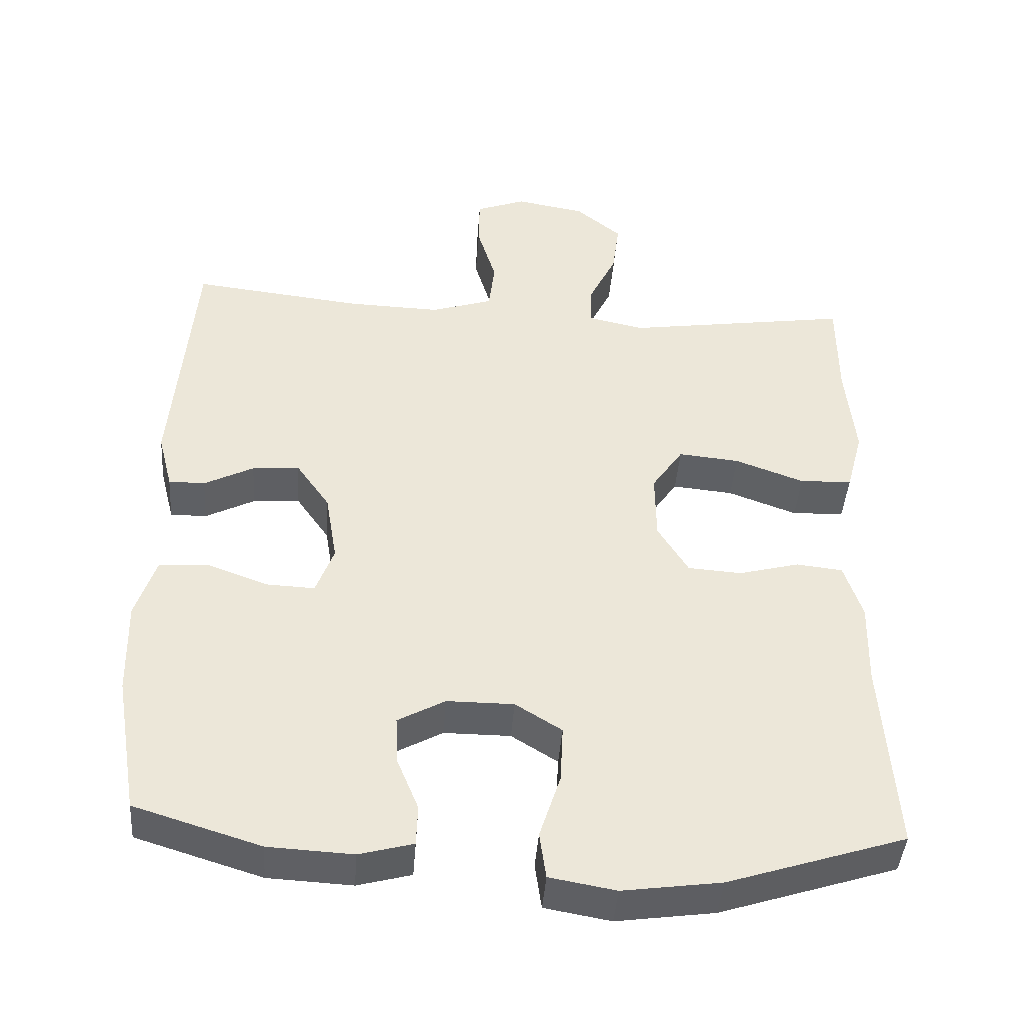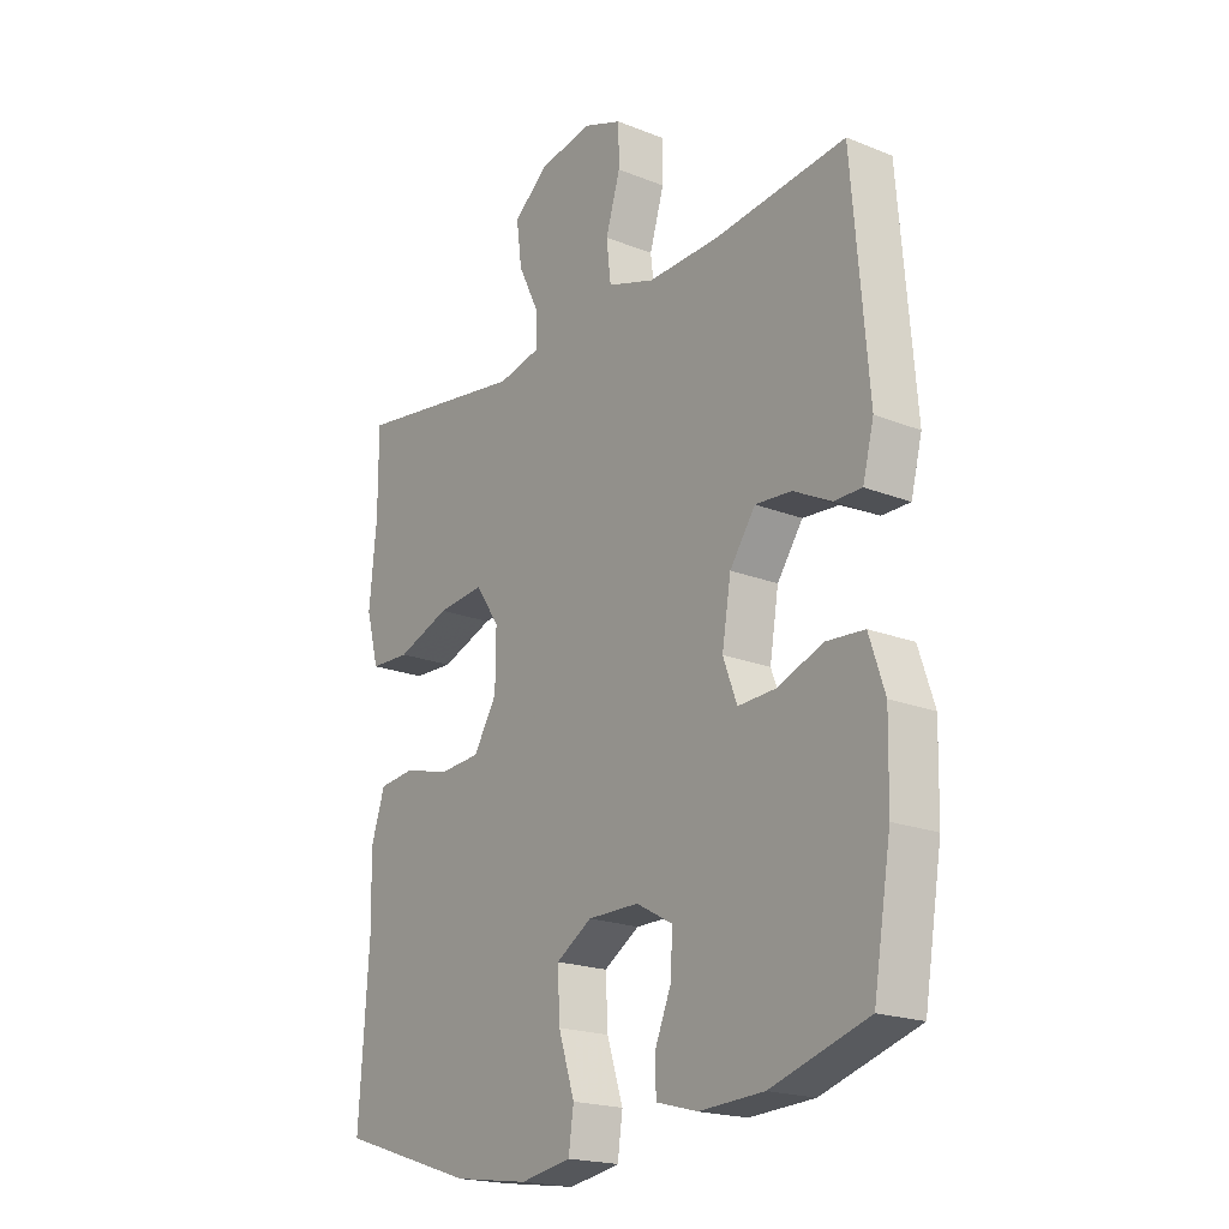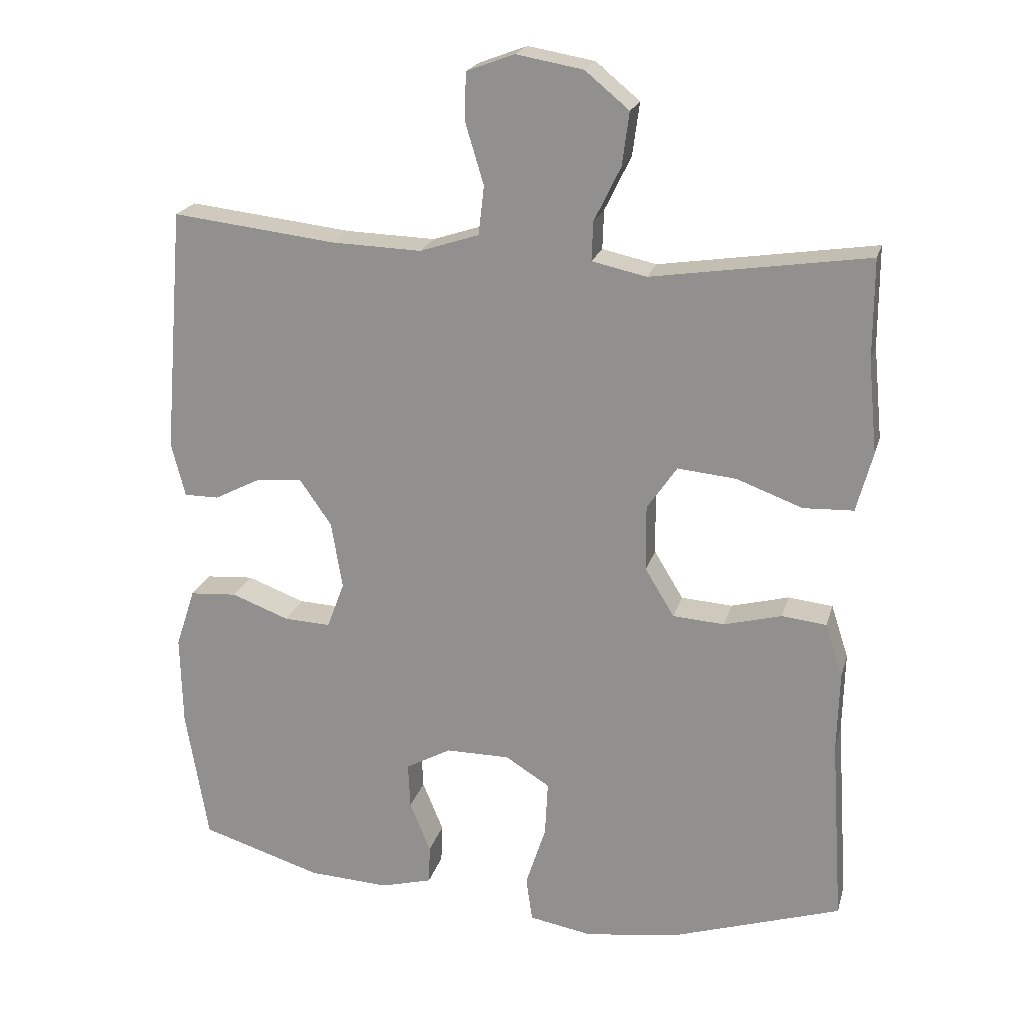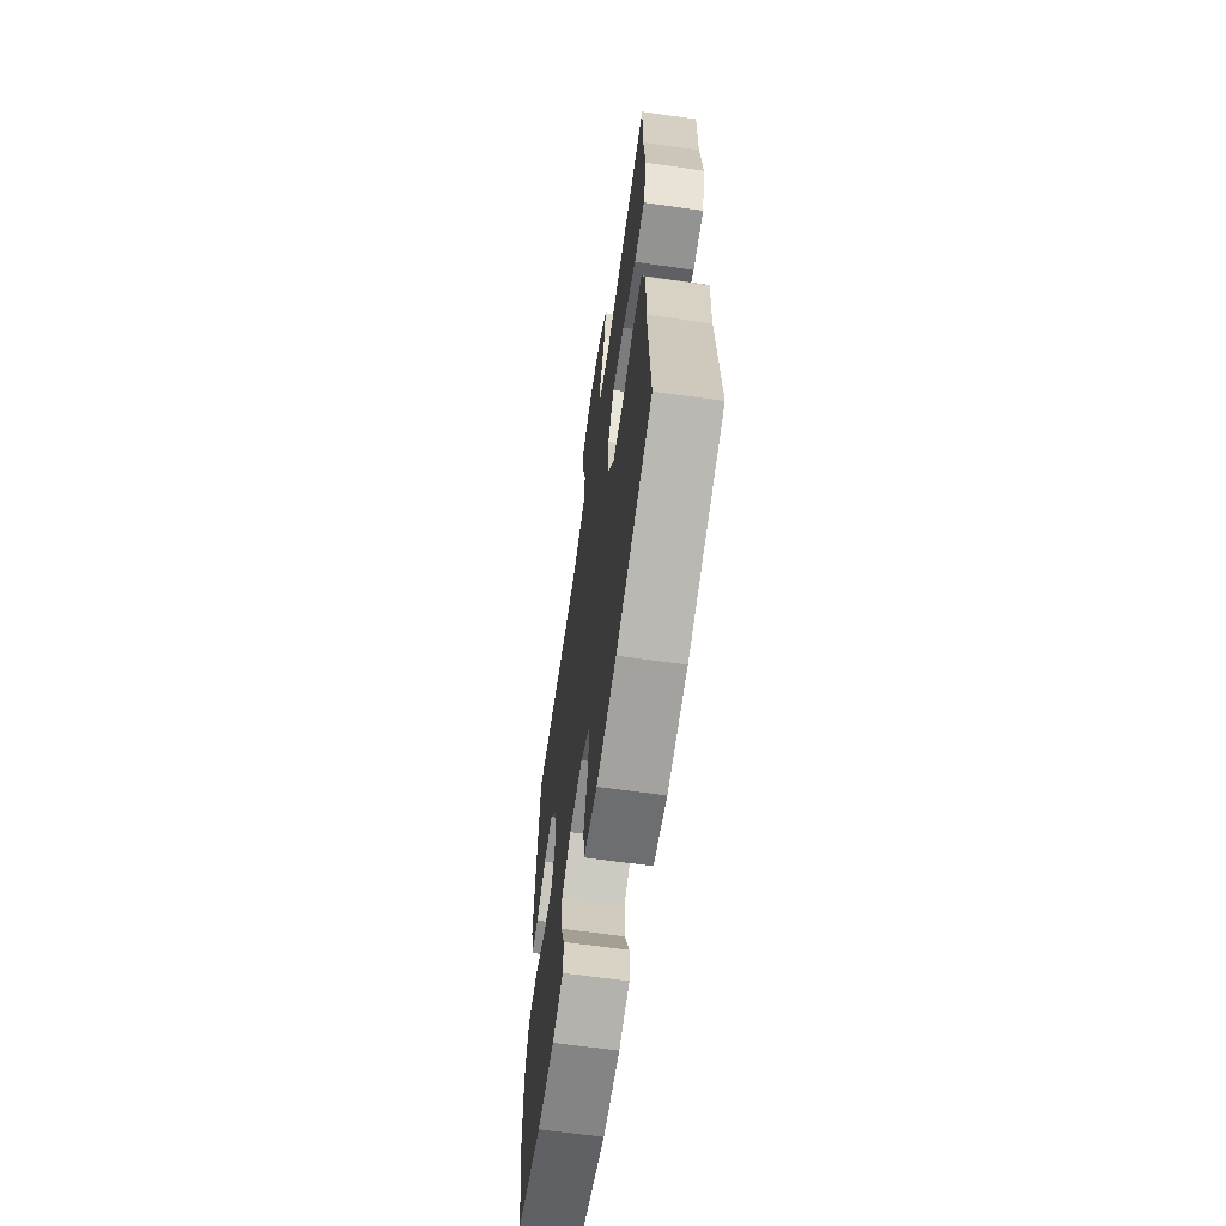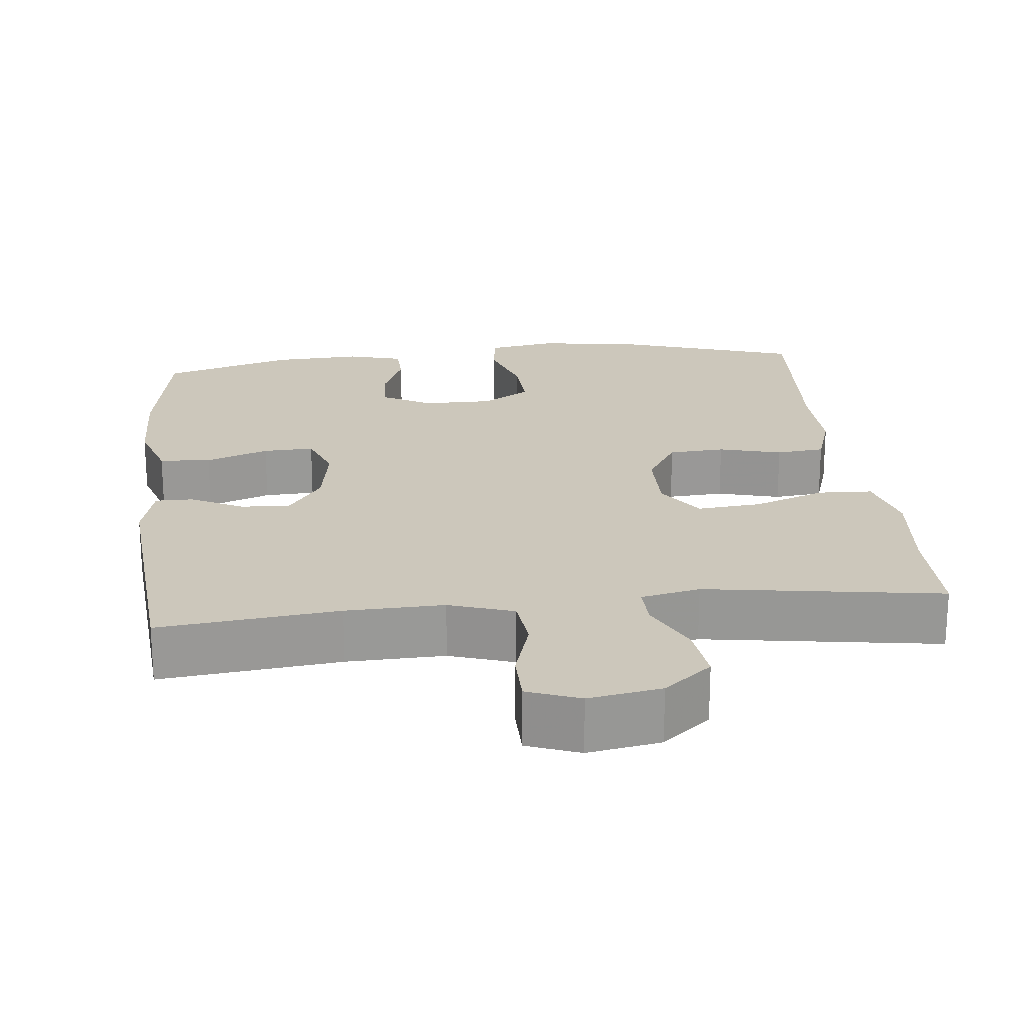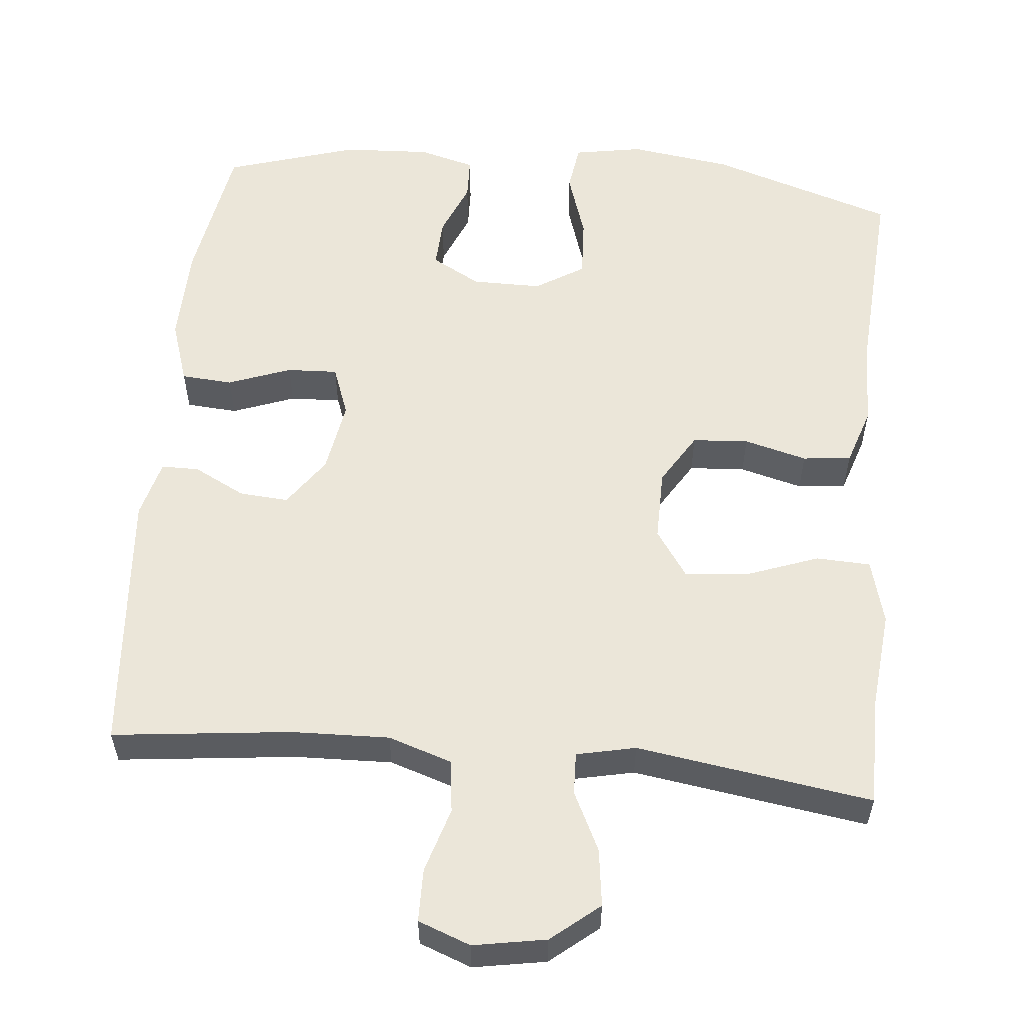
<metadata>
{"format":"obj","ext":"obj","renderer":"f3d","projection":"perspective","resolution":1024,"background":"white","views":[{"elev":-43.0,"azim":-4.2,"up":"+Z"},{"elev":-19.8,"azim":-126.4,"up":"+Z"},{"elev":20.9,"azim":14.4,"up":"+Z"},{"elev":-64.3,"azim":81.9,"up":"+Z"},{"elev":21.6,"azim":-6.0,"up":"+Y"},{"elev":56.3,"azim":5.5,"up":"+Y"}]}
</metadata>
<code>
v 0.5 0.07 0.5
v 0.5 0.07 0.357
v 0.513 0.07 0.224
v 0.49 0.07 0.138
v 0.418 0.07 0.135
v 0.323 0.07 0.17
v 0.239 0.07 0.178
v 0.196 0.07 0.115
v 0.197 0.07 0.02
v 0.239 0.07 -0.049
v 0.313 0.07 -0.054
v 0.396 0.07 -0.032
v 0.46 0.07 -0.039
v 0.485 0.07 -0.116
v 0.482 0.07 -0.231
v 0.5 0.07 -0.5
v 0.256 0.07 -0.579
v 0.121 0.07 -0.598
v 0.03 0.07 -0.582
v 0.021 0.07 -0.518
v 0.05 0.07 -0.428
v 0.054 0.07 -0.349
v -0.01 0.07 -0.309
v -0.102 0.07 -0.309
v -0.167 0.07 -0.345
v -0.164 0.07 -0.411
v -0.134 0.07 -0.484
v -0.136 0.07 -0.54
v -0.21 0.07 -0.56
v -0.326 0.07 -0.554
v -0.5 0.07 -0.5
v -0.532 0.07 -0.308
v -0.535 0.07 -0.177
v -0.507 0.07 -0.092
v -0.439 0.07 -0.087
v -0.356 0.07 -0.118
v -0.289 0.07 -0.121
v -0.264 0.07 -0.054
v -0.28 0.07 0.043
v -0.326 0.07 0.109
v -0.391 0.07 0.104
v -0.459 0.07 0.069
v -0.509 0.07 0.069
v -0.529 0.07 0.147
v -0.5 0.07 0.5
v -0.264 0.07 0.473
v -0.135 0.07 0.469
v -0.05 0.07 0.497
v -0.042 0.07 0.567
v -0.068 0.07 0.653
v -0.067 0.07 0.723
v 0.002 0.07 0.749
v 0.098 0.07 0.732
v 0.161 0.07 0.68
v 0.151 0.07 0.604
v 0.113 0.07 0.526
v 0.111 0.07 0.47
v 0.189 0.07 0.453
v 0.5 0 0.5
v 0.5 0 0.357
v 0.513 0 0.224
v 0.49 0 0.138
v 0.418 0 0.135
v 0.323 0 0.17
v 0.239 0 0.178
v 0.196 0 0.115
v 0.197 0 0.02
v 0.239 0 -0.049
v 0.313 0 -0.054
v 0.396 0 -0.032
v 0.46 0 -0.039
v 0.485 0 -0.116
v 0.482 0 -0.231
v 0.5 0 -0.5
v 0.256 0 -0.579
v 0.121 0 -0.598
v 0.03 0 -0.582
v 0.021 0 -0.518
v 0.05 0 -0.428
v 0.054 0 -0.349
v -0.01 0 -0.309
v -0.102 0 -0.309
v -0.167 0 -0.345
v -0.164 0 -0.411
v -0.134 0 -0.484
v -0.136 0 -0.54
v -0.21 0 -0.56
v -0.326 0 -0.554
v -0.5 0 -0.5
v -0.532 0 -0.308
v -0.535 0 -0.177
v -0.507 0 -0.092
v -0.439 0 -0.087
v -0.356 0 -0.118
v -0.289 0 -0.121
v -0.264 0 -0.054
v -0.28 0 0.043
v -0.326 0 0.109
v -0.391 0 0.104
v -0.459 0 0.069
v -0.509 0 0.069
v -0.529 0 0.147
v -0.5 0 0.5
v -0.264 0 0.473
v -0.135 0 0.469
v -0.05 0 0.497
v -0.042 0 0.567
v -0.068 0 0.653
v -0.067 0 0.723
v 0.002 0 0.749
v 0.098 0 0.732
v 0.161 0 0.68
v 0.151 0 0.604
v 0.113 0 0.526
v 0.111 0 0.47
v 0.189 0 0.453
f 53 54 55 56
f 53 56 57
f 52 53 57
f 49 50 51 52
f 48 49 52 57
f 47 48 57 58
f 43 44 45 46
f 41 42 43 46
f 40 41 46 47
f 39 40 47 58
f 33 34 35 36
f 33 36 37
f 32 33 37
f 31 32 37
f 30 31 37
f 29 30 37 38
f 26 27 28 29
f 25 26 29 38
f 18 19 20 21
f 18 21 22
f 15 16 17 18
f 15 18 22
f 14 15 22 23
f 11 12 13 14
f 10 11 14 23
f 3 4 5 6
f 2 3 6 7
f 1 2 7
f 58 1 7
f 39 58 7 8
f 24 25 38 39
f 24 39 8 9
f 9 10 23 24
f 114 113 112 111
f 115 114 111
f 115 111 110
f 110 109 108 107
f 115 110 107 106
f 116 115 106 105
f 104 103 102 101
f 104 101 100 99
f 105 104 99 98
f 116 105 98 97
f 94 93 92 91
f 95 94 91
f 95 91 90
f 95 90 89
f 95 89 88
f 96 95 88 87
f 87 86 85 84
f 96 87 84 83
f 79 78 77 76
f 80 79 76
f 76 75 74 73
f 80 76 73
f 81 80 73 72
f 72 71 70 69
f 81 72 69 68
f 64 63 62 61
f 65 64 61 60
f 65 60 59
f 65 59 116
f 66 65 116 97
f 97 96 83 82
f 67 66 97 82
f 82 81 68 67
f 1 59 60 2
f 2 60 61 3
f 3 61 62 4
f 4 62 63 5
f 5 63 64 6
f 6 64 65 7
f 7 65 66 8
f 8 66 67 9
f 9 67 68 10
f 10 68 69 11
f 11 69 70 12
f 12 70 71 13
f 13 71 72 14
f 14 72 73 15
f 15 73 74 16
f 16 74 75 17
f 17 75 76 18
f 18 76 77 19
f 19 77 78 20
f 20 78 79 21
f 21 79 80 22
f 22 80 81 23
f 23 81 82 24
f 24 82 83 25
f 25 83 84 26
f 26 84 85 27
f 27 85 86 28
f 28 86 87 29
f 29 87 88 30
f 30 88 89 31
f 31 89 90 32
f 32 90 91 33
f 33 91 92 34
f 34 92 93 35
f 35 93 94 36
f 36 94 95 37
f 37 95 96 38
f 38 96 97 39
f 39 97 98 40
f 40 98 99 41
f 41 99 100 42
f 42 100 101 43
f 43 101 102 44
f 44 102 103 45
f 45 103 104 46
f 46 104 105 47
f 47 105 106 48
f 48 106 107 49
f 49 107 108 50
f 50 108 109 51
f 51 109 110 52
f 52 110 111 53
f 53 111 112 54
f 54 112 113 55
f 55 113 114 56
f 56 114 115 57
f 57 115 116 58
f 58 116 59 1

</code>
